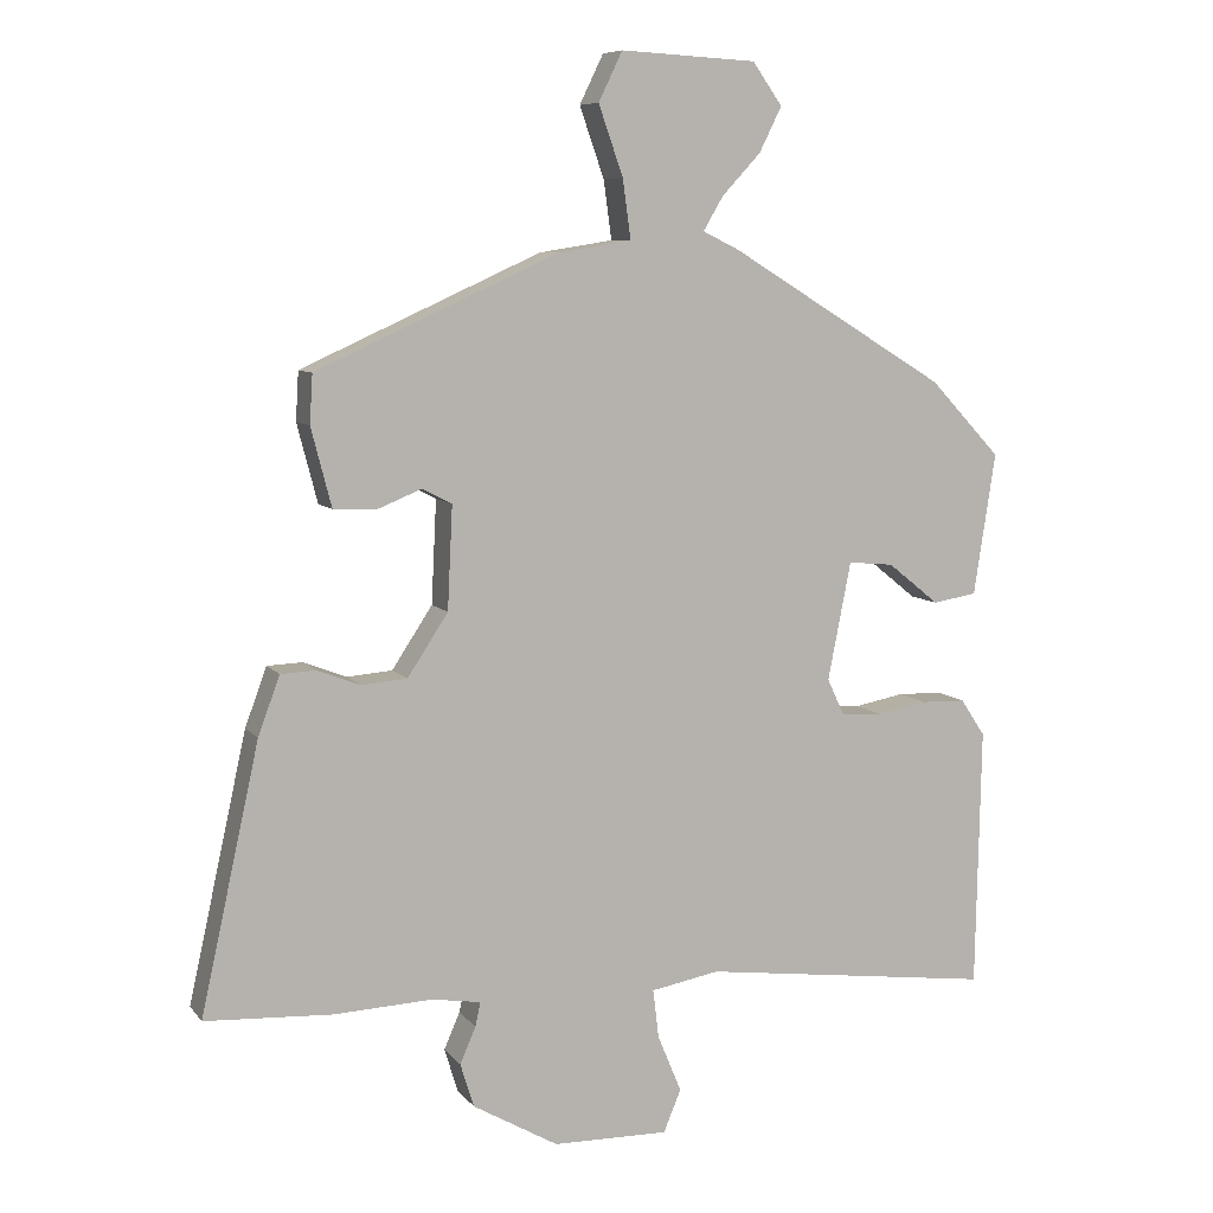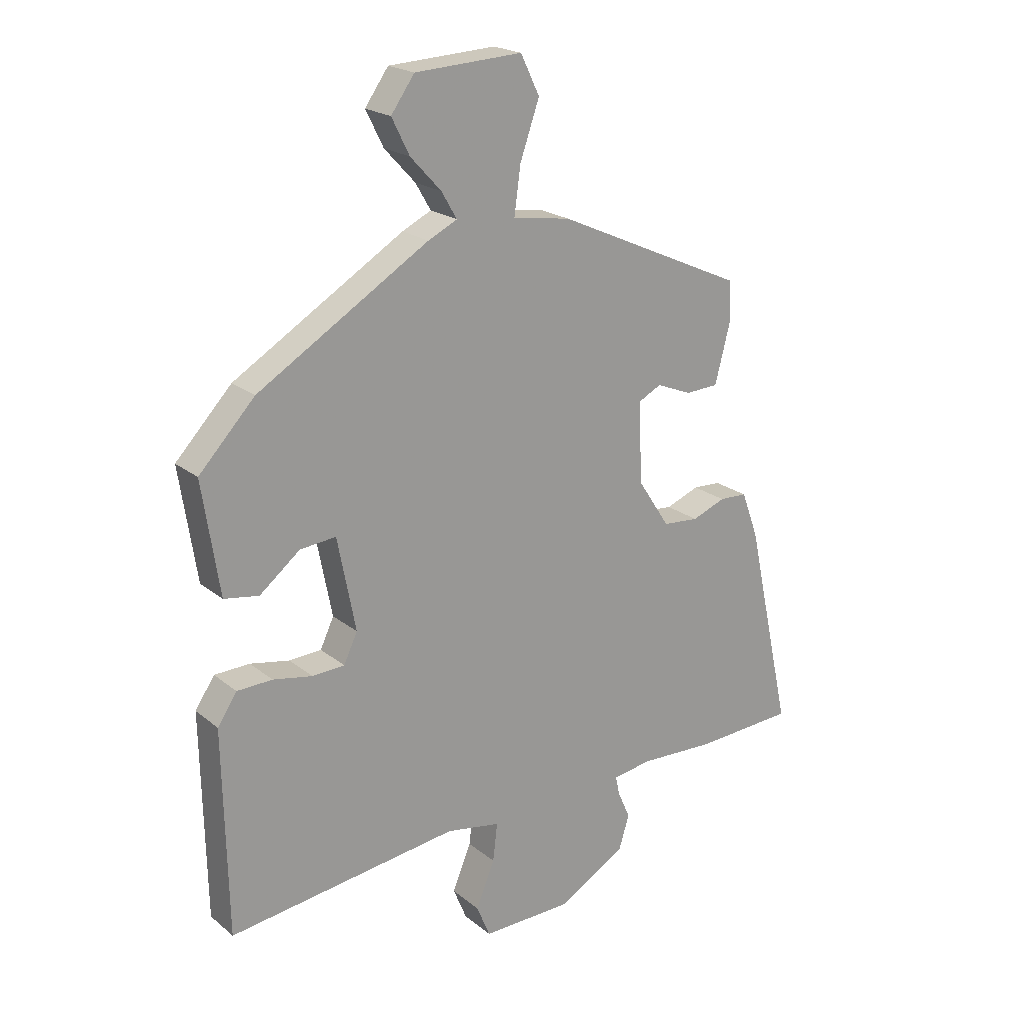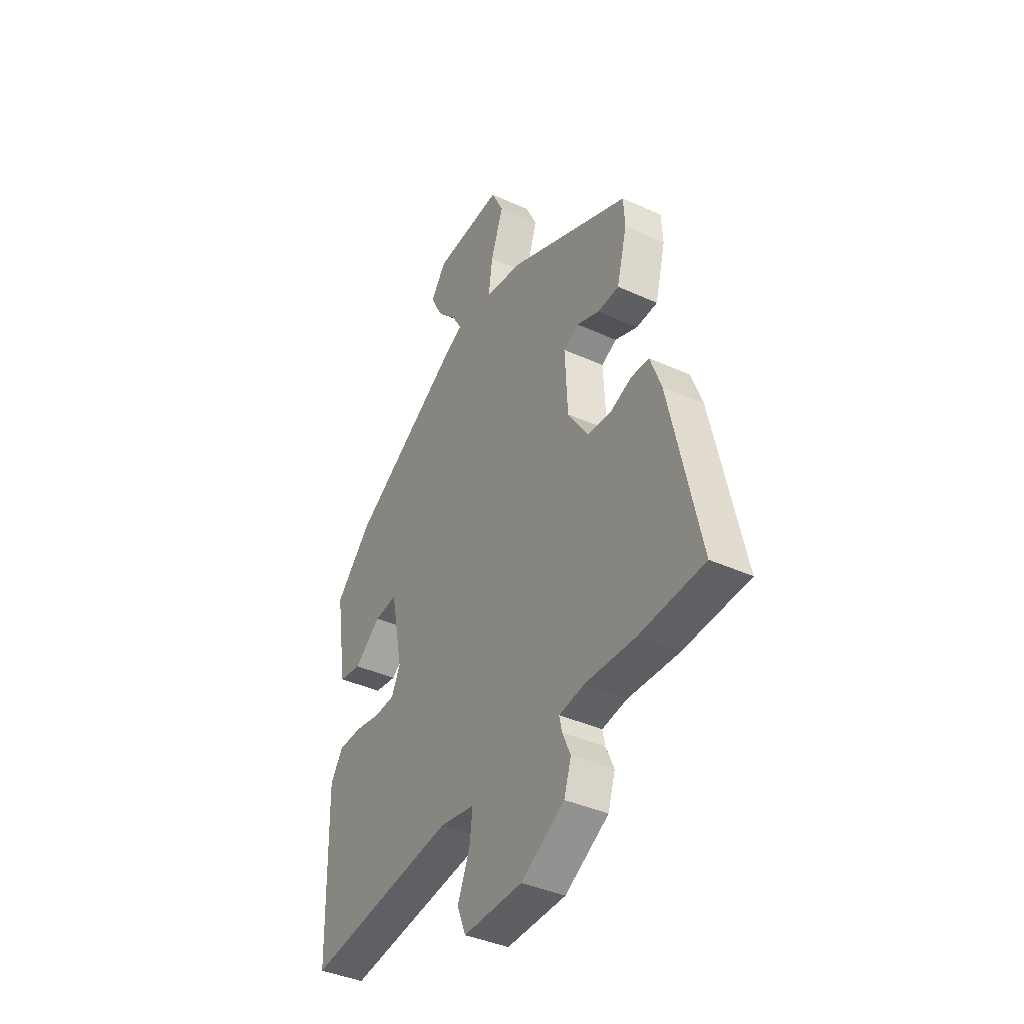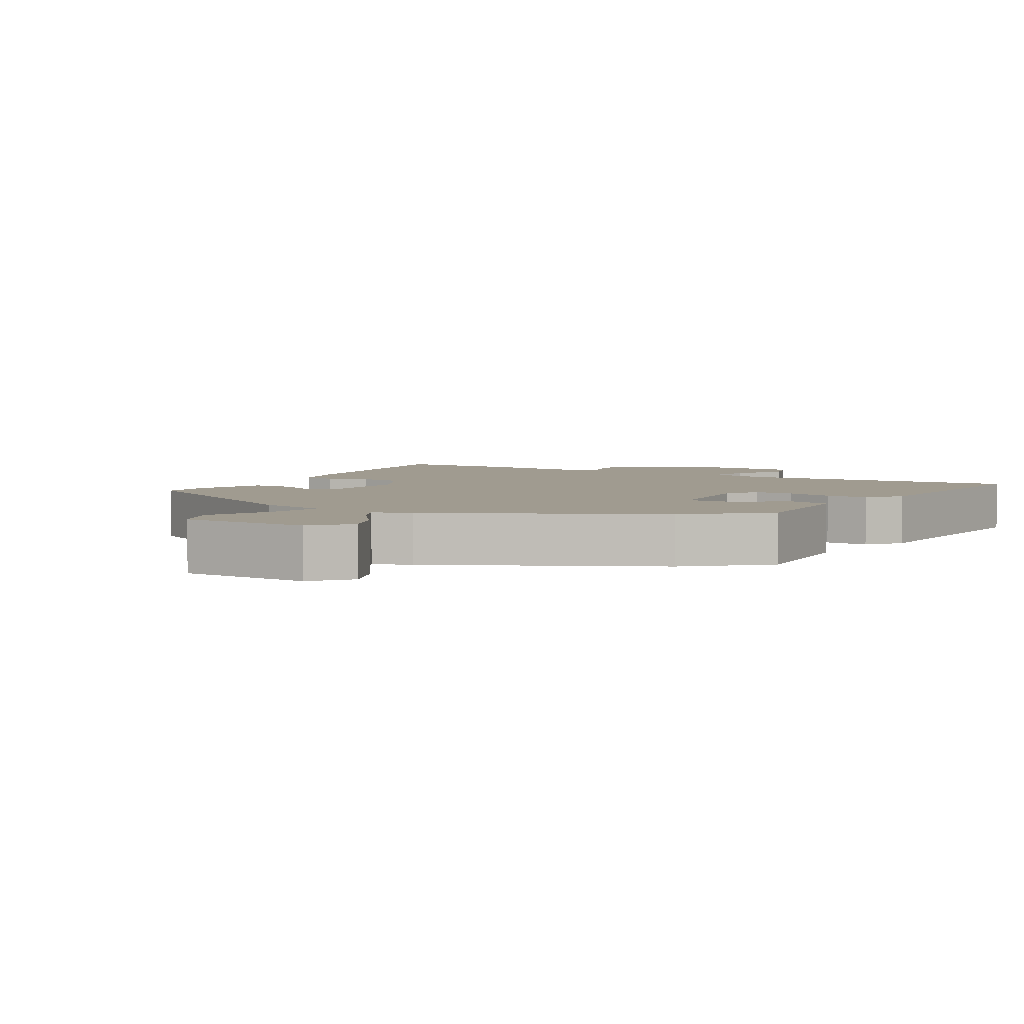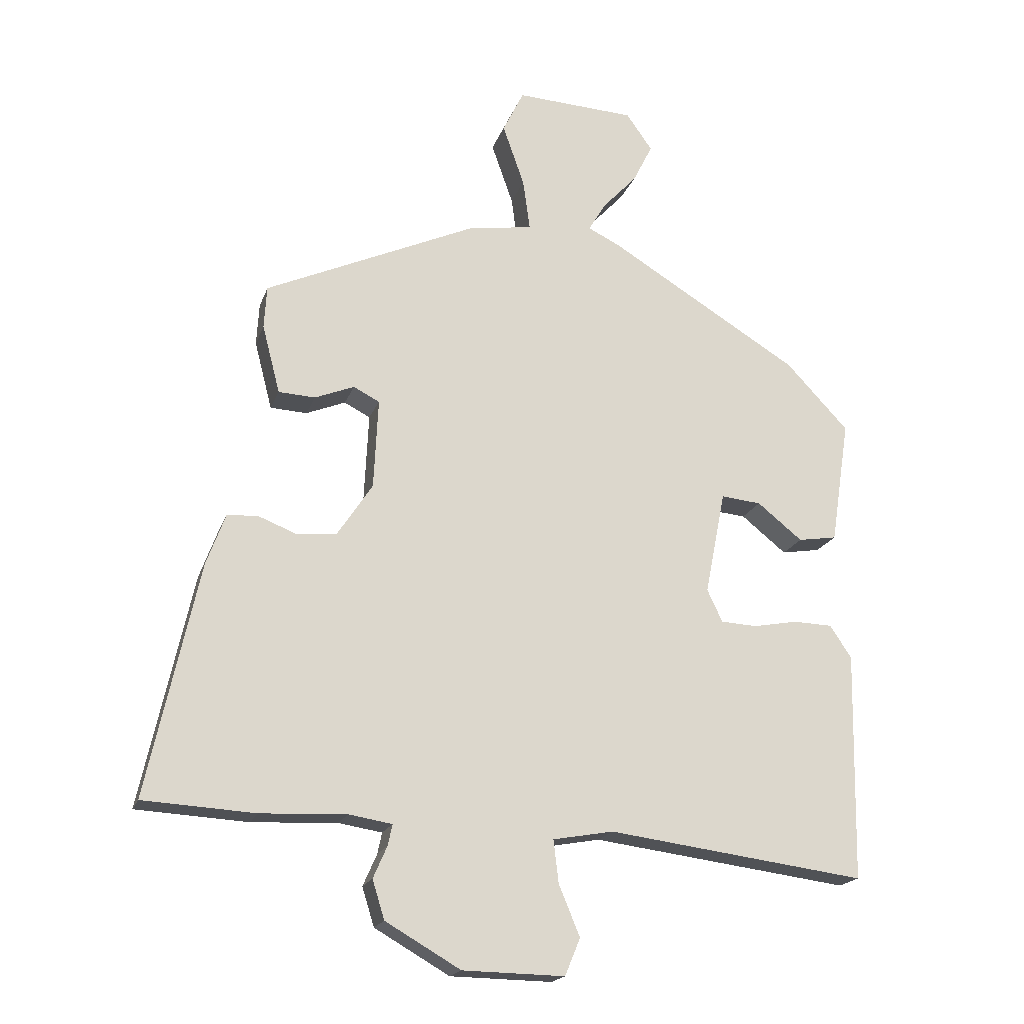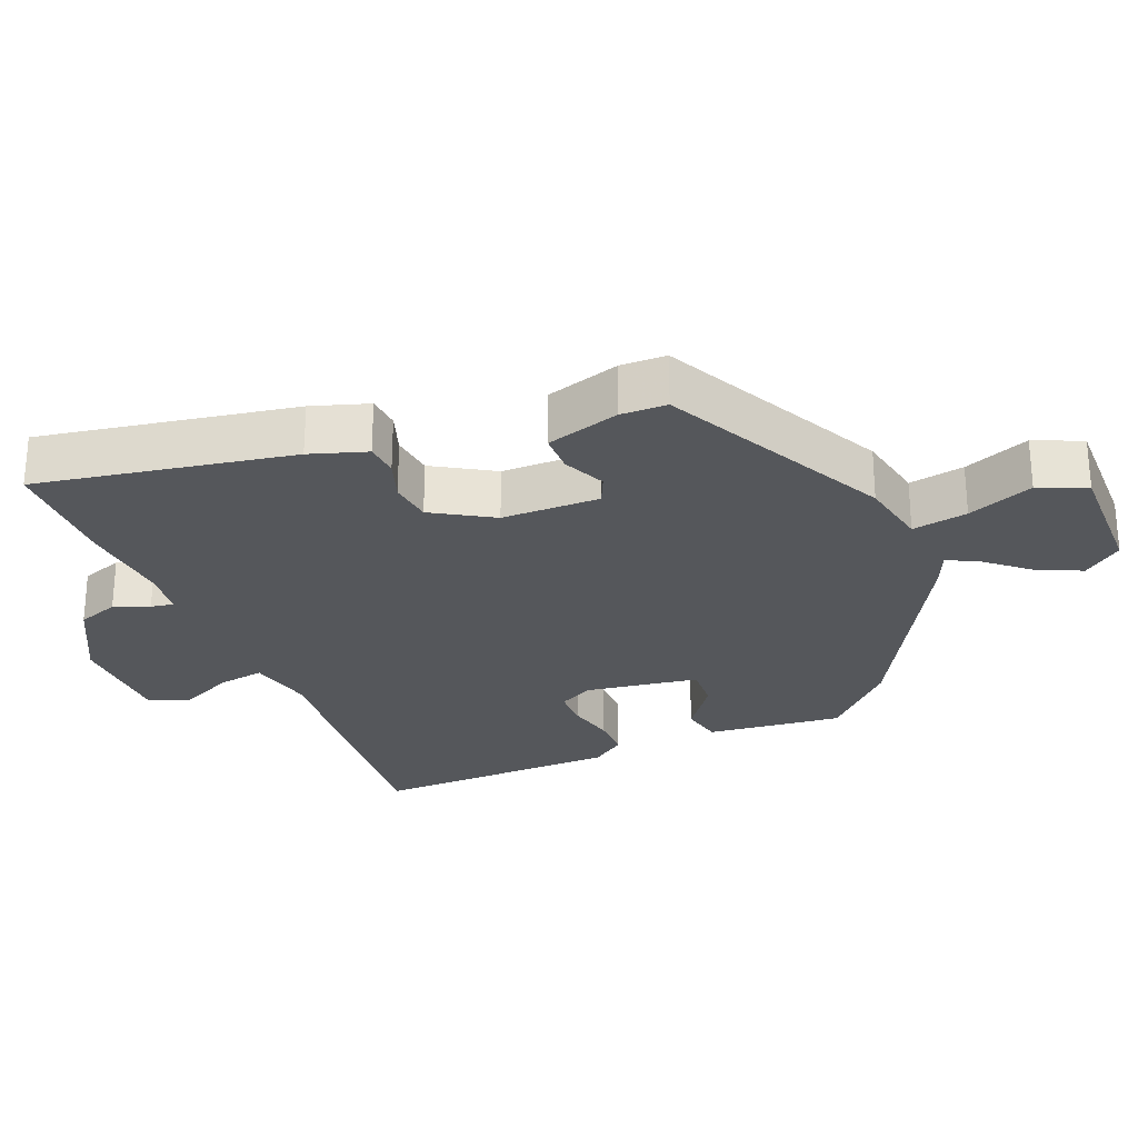
<metadata>
{"format":"obj","ext":"obj","renderer":"f3d","projection":"perspective","resolution":1024,"background":"white","views":[{"elev":8.0,"azim":-21.2,"up":"+Z"},{"elev":20.9,"azim":144.5,"up":"+Z"},{"elev":-39.6,"azim":-119.5,"up":"+Z"},{"elev":4.2,"azim":35.4,"up":"+Y"},{"elev":-18.9,"azim":-16.0,"up":"+Z"},{"elev":-26.8,"azim":-65.3,"up":"+Y"}]}
</metadata>
<code>
v 0.425 0.07 0.31
v 0.523 0.07 0.206
v 0.493 0.07 0.01
v 0.432 0.07 0
v 0.361 0.07 0.057
v 0.298 0.07 0.063
v 0.266 0.07 -0.1
v 0.29 0.07 -0.151
v 0.347 0.07 -0.154
v 0.416 0.07 -0.141
v 0.478 0.07 -0.143
v 0.512 0.07 -0.194
v 0.505 0.07 -0.554
v 0.099 0.07 -0.501
v 0.004 0.07 -0.518
v 0.012 0.07 -0.585
v 0.045 0.07 -0.665
v 0.021 0.07 -0.723
v -0.139 0.07 -0.72
v -0.257 0.07 -0.652
v -0.276 0.07 -0.591
v -0.254 0.07 -0.541
v -0.247 0.07 -0.508
v -0.315 0.07 -0.497
v -0.45 0.07 -0.503
v -0.626 0.07 -0.493
v -0.545 0.07 -0.126
v -0.515 0.07 -0.045
v -0.466 0.07 -0.043
v -0.407 0.07 -0.066
v -0.344 0.07 -0.061
v -0.288 0.07 0.024
v -0.281 0.07 0.166
v -0.322 0.07 0.187
v -0.384 0.07 0.162
v -0.442 0.07 0.165
v -0.47 0.07 0.273
v -0.466 0.07 0.34
v -0.133 0.07 0.49
v -0.031 0.07 0.506
v -0.042 0.07 0.587
v -0.076 0.07 0.684
v -0.043 0.07 0.752
v 0.145 0.07 0.742
v 0.186 0.07 0.684
v 0.155 0.07 0.622
v 0.101 0.07 0.564
v 0.074 0.07 0.518
v 0.125 0.07 0.493
v 0.425 0 0.31
v 0.523 0 0.206
v 0.493 0 0.01
v 0.432 0 0
v 0.361 0 0.057
v 0.298 0 0.063
v 0.266 0 -0.1
v 0.29 0 -0.151
v 0.347 0 -0.154
v 0.416 0 -0.141
v 0.478 0 -0.143
v 0.512 0 -0.194
v 0.505 0 -0.554
v 0.099 0 -0.501
v 0.004 0 -0.518
v 0.012 0 -0.585
v 0.045 0 -0.665
v 0.021 0 -0.723
v -0.139 0 -0.72
v -0.257 0 -0.652
v -0.276 0 -0.591
v -0.254 0 -0.541
v -0.247 0 -0.508
v -0.315 0 -0.497
v -0.45 0 -0.503
v -0.626 0 -0.493
v -0.545 0 -0.126
v -0.515 0 -0.045
v -0.466 0 -0.043
v -0.407 0 -0.066
v -0.344 0 -0.061
v -0.288 0 0.024
v -0.281 0 0.166
v -0.322 0 0.187
v -0.384 0 0.162
v -0.442 0 0.165
v -0.47 0 0.273
v -0.466 0 0.34
v -0.133 0 0.49
v -0.031 0 0.506
v -0.042 0 0.587
v -0.076 0 0.684
v -0.043 0 0.752
v 0.145 0 0.742
v 0.186 0 0.684
v 0.155 0 0.622
v 0.101 0 0.564
v 0.074 0 0.518
v 0.125 0 0.493
f 48 49 1 2
f 44 45 46 47
f 44 47 48
f 41 42 43 44
f 40 41 44 48
f 34 35 36 37
f 33 34 37 38
f 27 28 29 30
f 27 30 31
f 24 25 26 27
f 23 24 27 31
f 19 20 21 22
f 19 22 23
f 16 17 18 19
f 15 16 19 23
f 14 15 23 31
f 9 10 11 12
f 8 9 12 13
f 2 3 4 5
f 2 5 6
f 48 2 6
f 40 48 6 7
f 33 38 39 40
f 32 33 40 7
f 31 32 7 8
f 8 13 14 31
f 51 50 98 97
f 96 95 94 93
f 97 96 93
f 93 92 91 90
f 97 93 90 89
f 86 85 84 83
f 87 86 83 82
f 79 78 77 76
f 80 79 76
f 76 75 74 73
f 80 76 73 72
f 71 70 69 68
f 72 71 68
f 68 67 66 65
f 72 68 65 64
f 80 72 64 63
f 61 60 59 58
f 62 61 58 57
f 54 53 52 51
f 55 54 51
f 55 51 97
f 56 55 97 89
f 89 88 87 82
f 56 89 82 81
f 57 56 81 80
f 80 63 62 57
f 1 50 51 2
f 2 51 52 3
f 3 52 53 4
f 4 53 54 5
f 5 54 55 6
f 6 55 56 7
f 7 56 57 8
f 8 57 58 9
f 9 58 59 10
f 10 59 60 11
f 11 60 61 12
f 12 61 62 13
f 13 62 63 14
f 14 63 64 15
f 15 64 65 16
f 16 65 66 17
f 17 66 67 18
f 18 67 68 19
f 19 68 69 20
f 20 69 70 21
f 21 70 71 22
f 22 71 72 23
f 23 72 73 24
f 24 73 74 25
f 25 74 75 26
f 26 75 76 27
f 27 76 77 28
f 28 77 78 29
f 29 78 79 30
f 30 79 80 31
f 31 80 81 32
f 32 81 82 33
f 33 82 83 34
f 34 83 84 35
f 35 84 85 36
f 36 85 86 37
f 37 86 87 38
f 38 87 88 39
f 39 88 89 40
f 40 89 90 41
f 41 90 91 42
f 42 91 92 43
f 43 92 93 44
f 44 93 94 45
f 45 94 95 46
f 46 95 96 47
f 47 96 97 48
f 48 97 98 49
f 49 98 50 1

</code>
